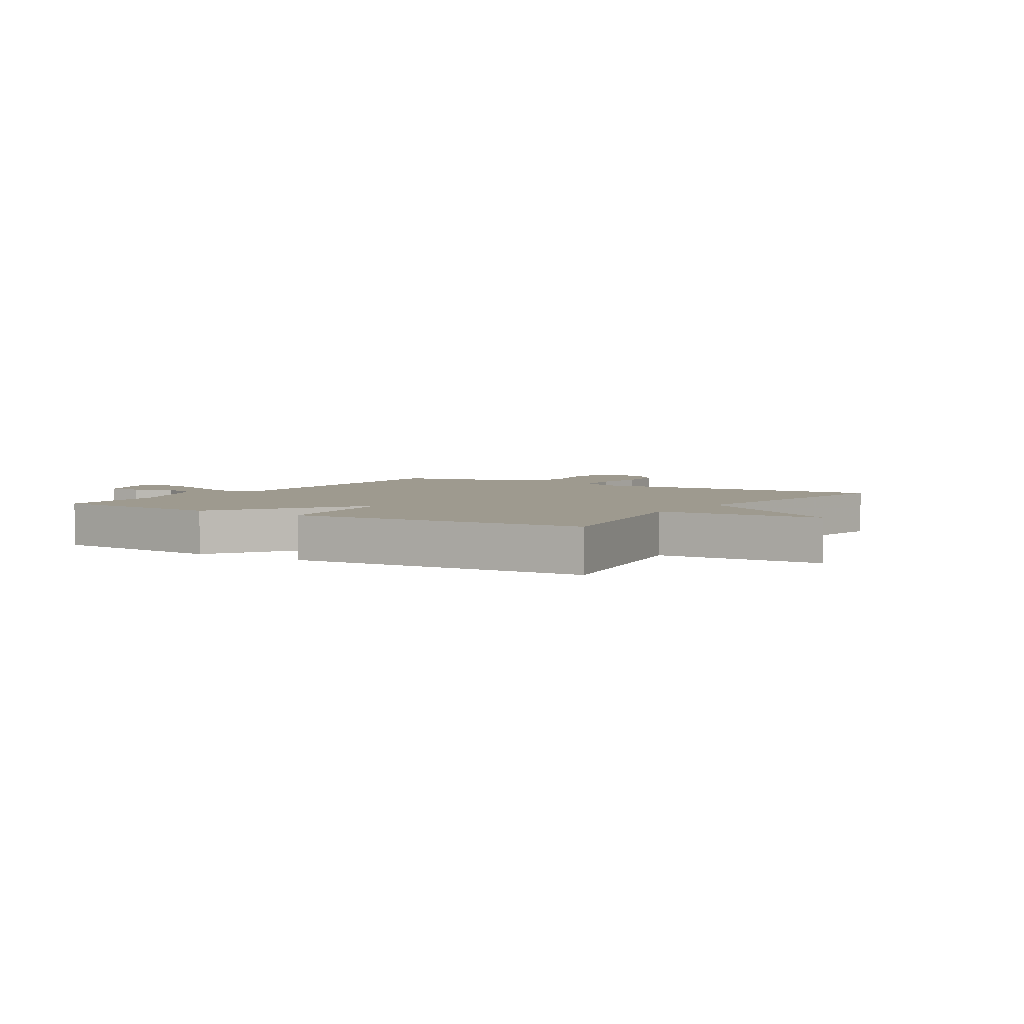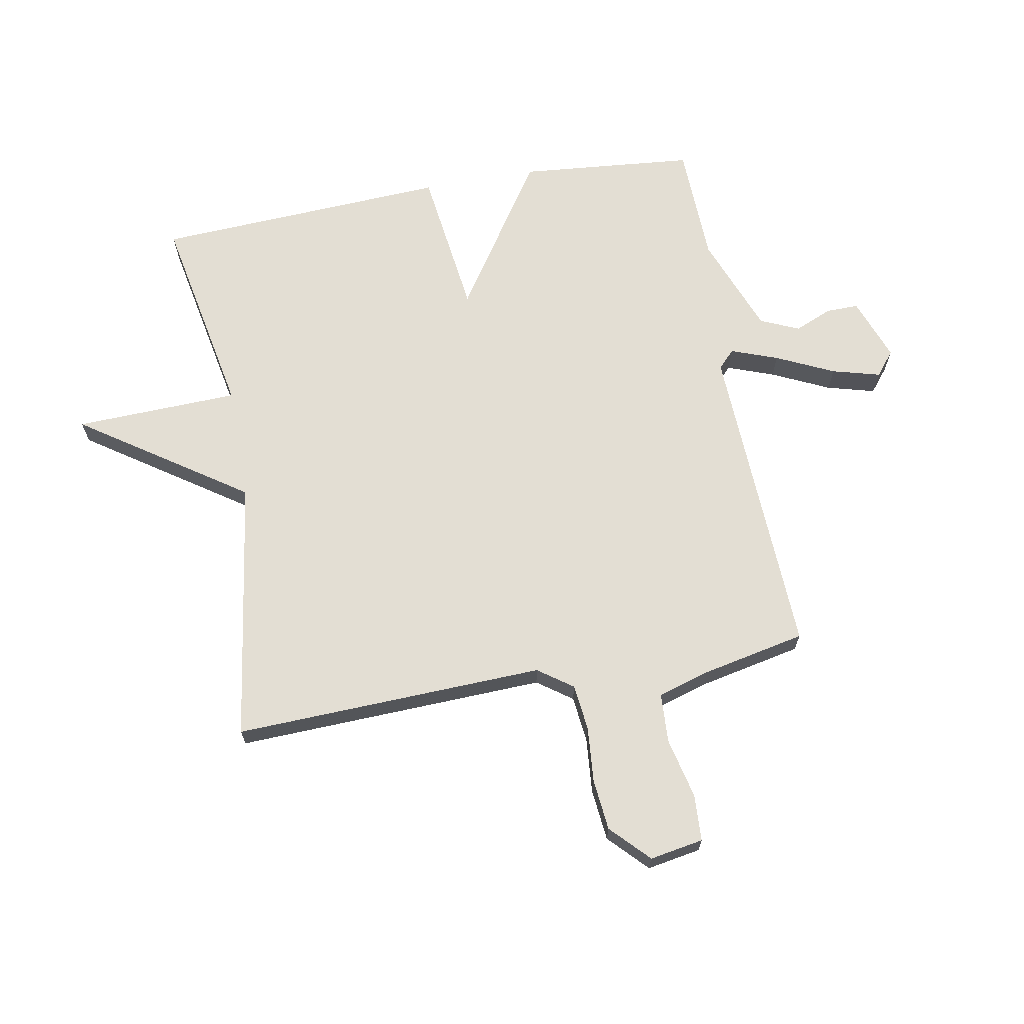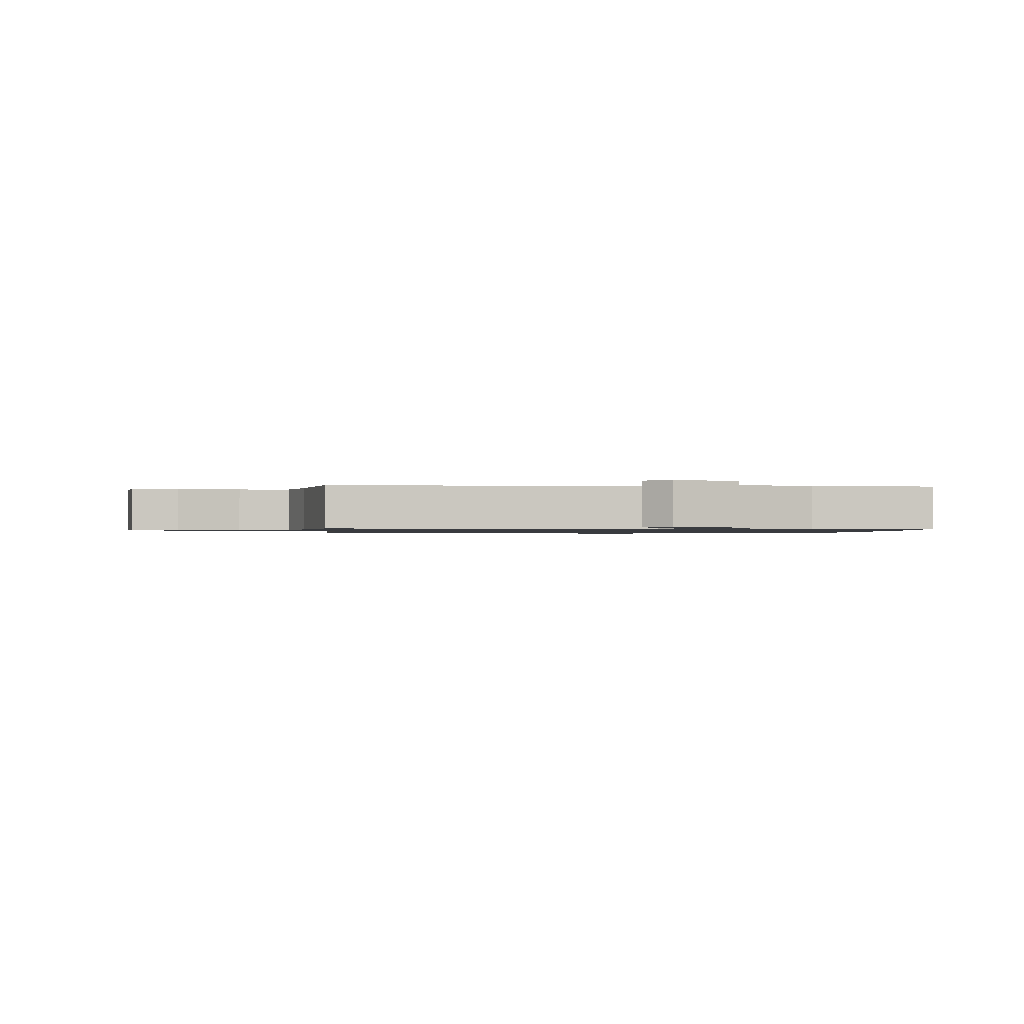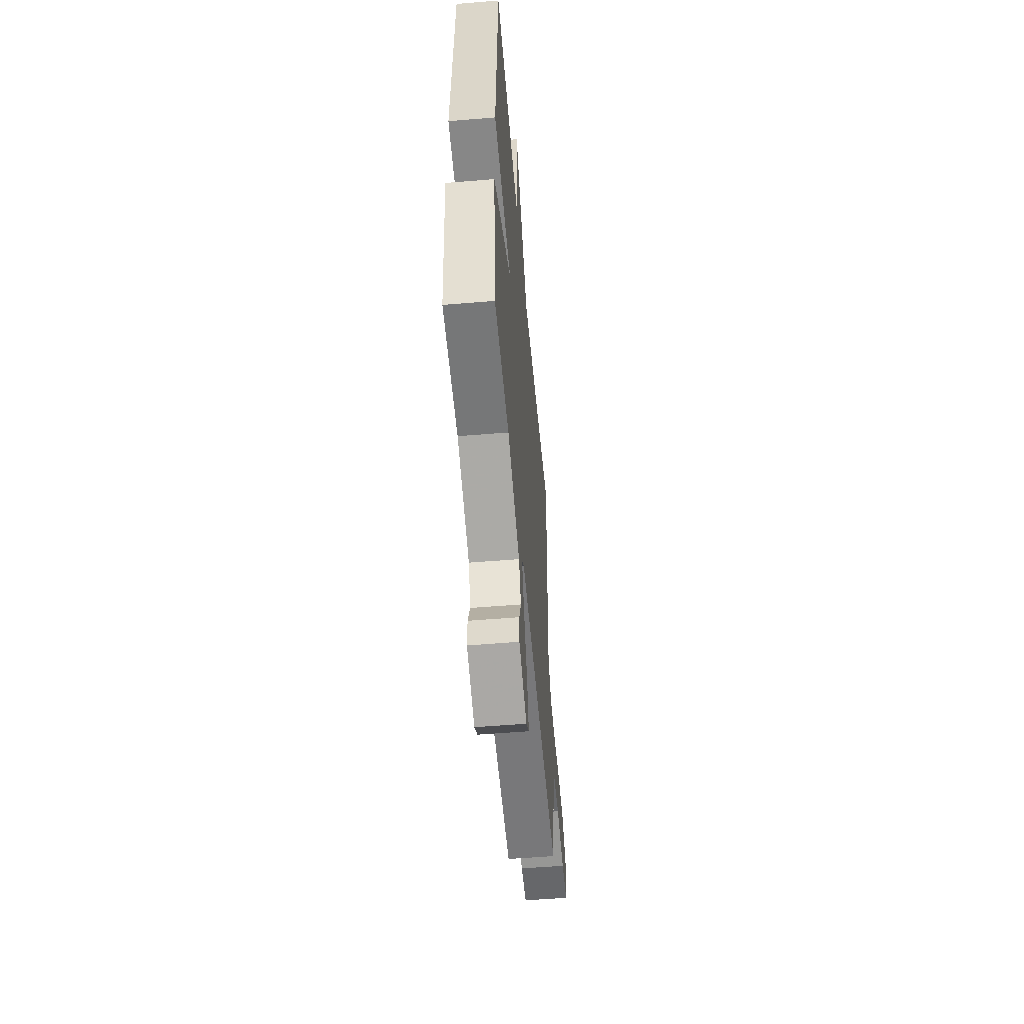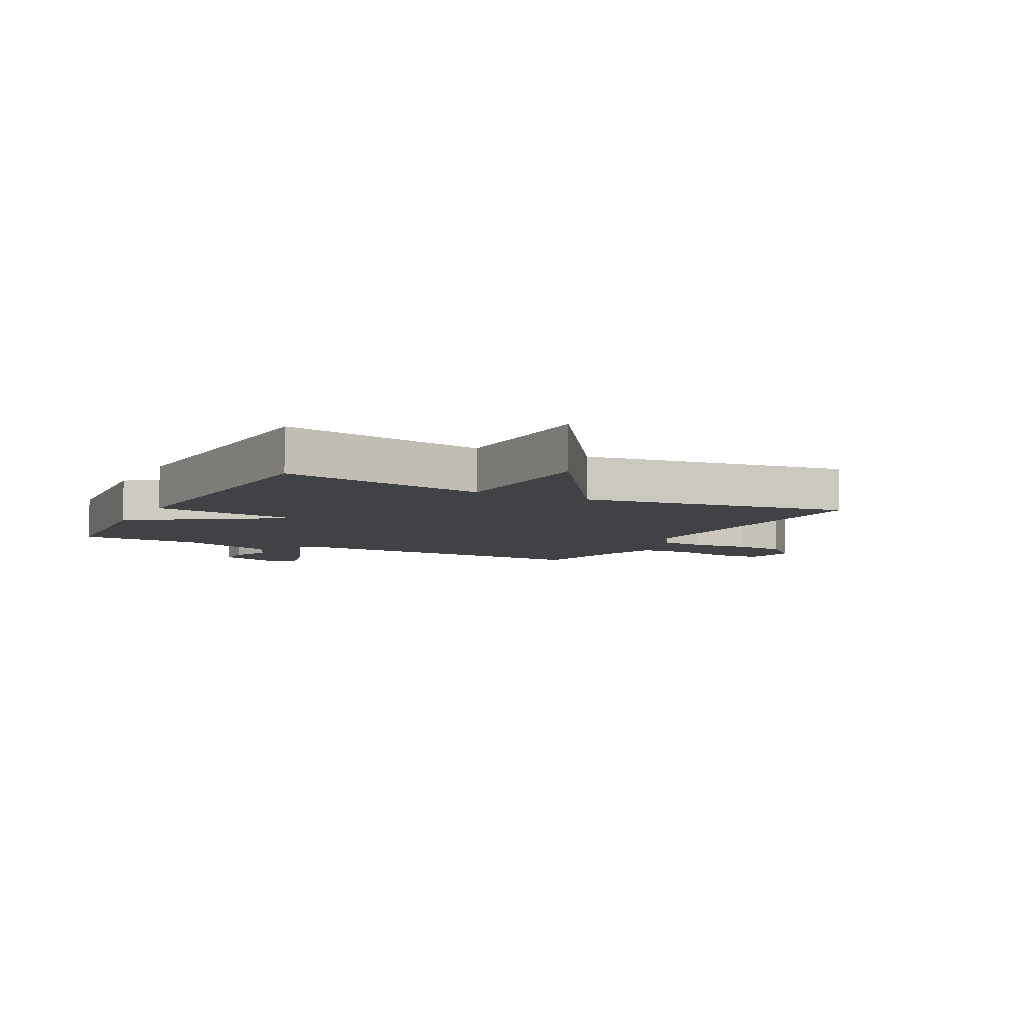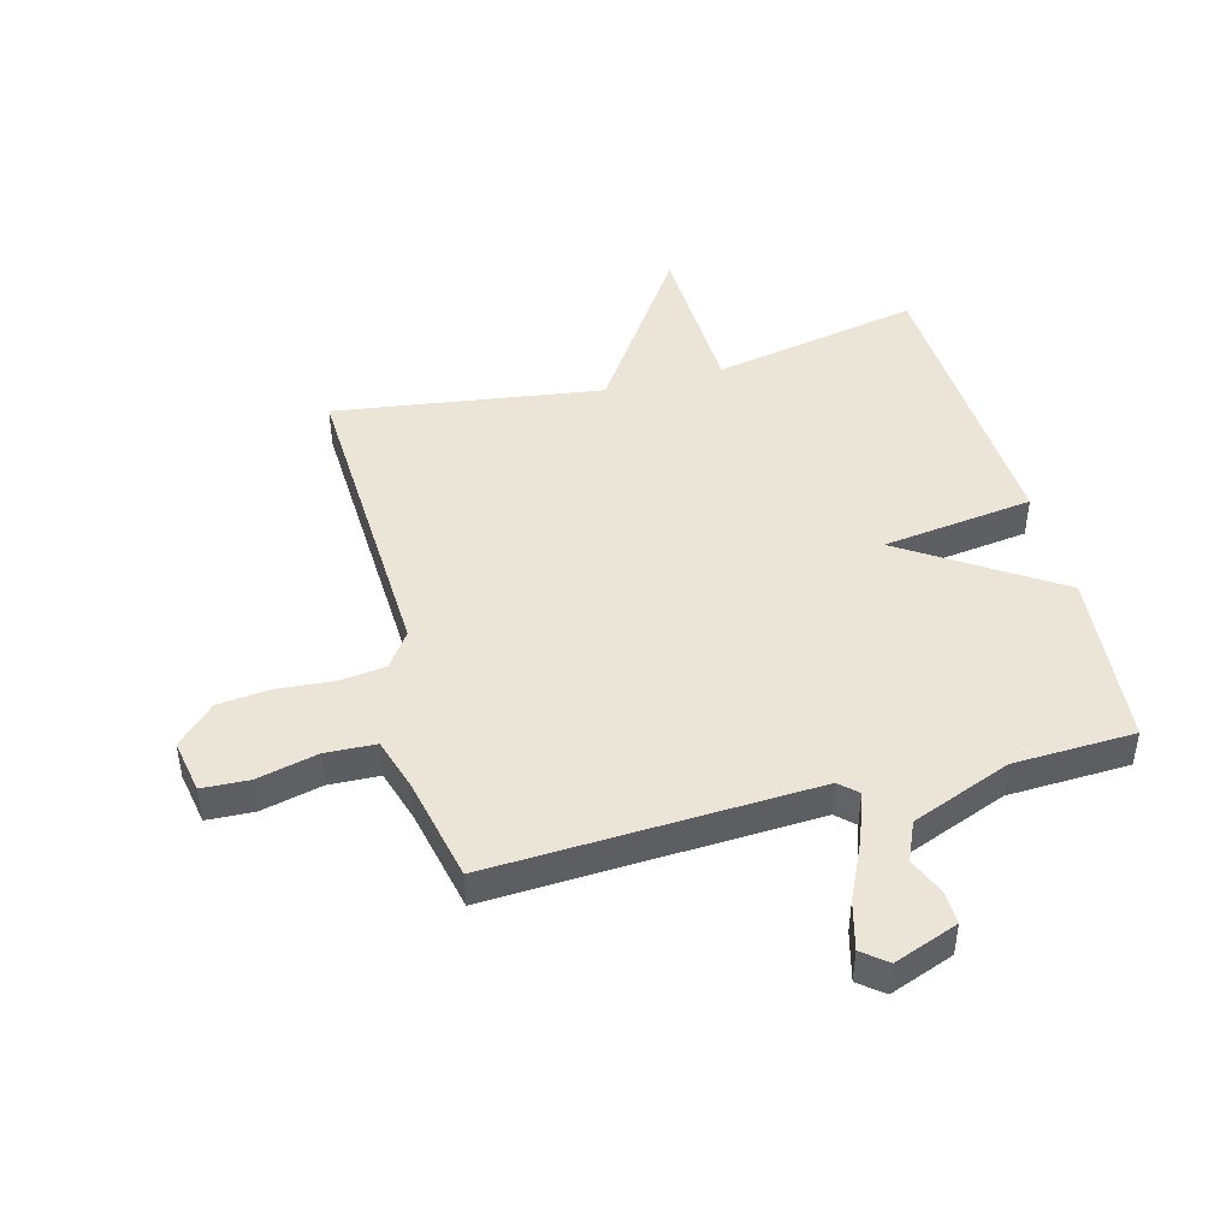
<metadata>
{"format":"obj","ext":"obj","renderer":"f3d","projection":"perspective","resolution":1024,"background":"white","views":[{"elev":3.8,"azim":-57.6,"up":"+Y"},{"elev":67.3,"azim":79.8,"up":"+Y"},{"elev":-1.0,"azim":175.3,"up":"+Y"},{"elev":-55.1,"azim":-85.0,"up":"+Z"},{"elev":-6.7,"azim":-27.5,"up":"+Y"},{"elev":45.6,"azim":164.9,"up":"+Y"}]}
</metadata>
<code>
v 0.5 0.07 -0.5
v -0.045 0.07 -0.476
v -0.075 0.07 -0.504
v -0.046 0.07 -0.584
v 0 0.07 -0.682
v 0.022 0.07 -0.764
v -0.019 0.07 -0.797
v -0.127 0.07 -0.757
v -0.126 0.07 -0.702
v -0.099 0.07 -0.638
v -0.128 0.07 -0.572
v -0.296 0.07 -0.507
v -0.5 0.07 -0.5
v -0.527 0.07 -0.201
v -0.273 0.07 -0.034
v -0.527 0.07 -0.001
v -0.5 0.07 0.5
v -0.15 0.07 0.433
v -0.14 0.07 0.713
v 0.05 0.07 0.433
v 0.5 0.07 0.5
v 0.48 0.07 -0.029
v 0.522 0.07 -0.088
v 0.601 0.07 -0.097
v 0.695 0.07 -0.089
v 0.783 0.07 -0.098
v 0.847 0.07 -0.16
v 0.831 0.07 -0.251
v 0.752 0.07 -0.255
v 0.649 0.07 -0.231
v 0.564 0.07 -0.235
v 0.537 0.07 -0.324
v 0.5 0 -0.5
v -0.045 0 -0.476
v -0.075 0 -0.504
v -0.046 0 -0.584
v 0 0 -0.682
v 0.022 0 -0.764
v -0.019 0 -0.797
v -0.127 0 -0.757
v -0.126 0 -0.702
v -0.099 0 -0.638
v -0.128 0 -0.572
v -0.296 0 -0.507
v -0.5 0 -0.5
v -0.527 0 -0.201
v -0.273 0 -0.034
v -0.527 0 -0.001
v -0.5 0 0.5
v -0.15 0 0.433
v -0.14 0 0.713
v 0.05 0 0.433
v 0.5 0 0.5
v 0.48 0 -0.029
v 0.522 0 -0.088
v 0.601 0 -0.097
v 0.695 0 -0.089
v 0.783 0 -0.098
v 0.847 0 -0.16
v 0.831 0 -0.251
v 0.752 0 -0.255
v 0.649 0 -0.231
v 0.564 0 -0.235
v 0.537 0 -0.324
f 28 29 30
f 27 28 30
f 26 27 30
f 25 26 30
f 24 25 30
f 23 24 30 31
f 22 23 31 32
f 20 21 22
f 18 19 20
f 32 1 2
f 22 32 2
f 20 22 2
f 18 20 2
f 15 16 17 18
f 12 13 14 15
f 11 12 15 18
f 8 9 10
f 7 8 10
f 6 7 10
f 5 6 10
f 4 5 10
f 3 4 10 11
f 18 2 3
f 3 11 18
f 62 61 60
f 62 60 59
f 62 59 58
f 62 58 57
f 62 57 56
f 63 62 56 55
f 64 63 55 54
f 54 53 52
f 52 51 50
f 34 33 64
f 34 64 54
f 34 54 52
f 34 52 50
f 50 49 48 47
f 47 46 45 44
f 50 47 44 43
f 42 41 40
f 42 40 39
f 42 39 38
f 42 38 37
f 42 37 36
f 43 42 36 35
f 35 34 50
f 50 43 35
f 1 33 34 2
f 2 34 35 3
f 3 35 36 4
f 4 36 37 5
f 5 37 38 6
f 6 38 39 7
f 7 39 40 8
f 8 40 41 9
f 9 41 42 10
f 10 42 43 11
f 11 43 44 12
f 12 44 45 13
f 13 45 46 14
f 14 46 47 15
f 15 47 48 16
f 16 48 49 17
f 17 49 50 18
f 18 50 51 19
f 19 51 52 20
f 20 52 53 21
f 21 53 54 22
f 22 54 55 23
f 23 55 56 24
f 24 56 57 25
f 25 57 58 26
f 26 58 59 27
f 27 59 60 28
f 28 60 61 29
f 29 61 62 30
f 30 62 63 31
f 31 63 64 32
f 32 64 33 1

</code>
